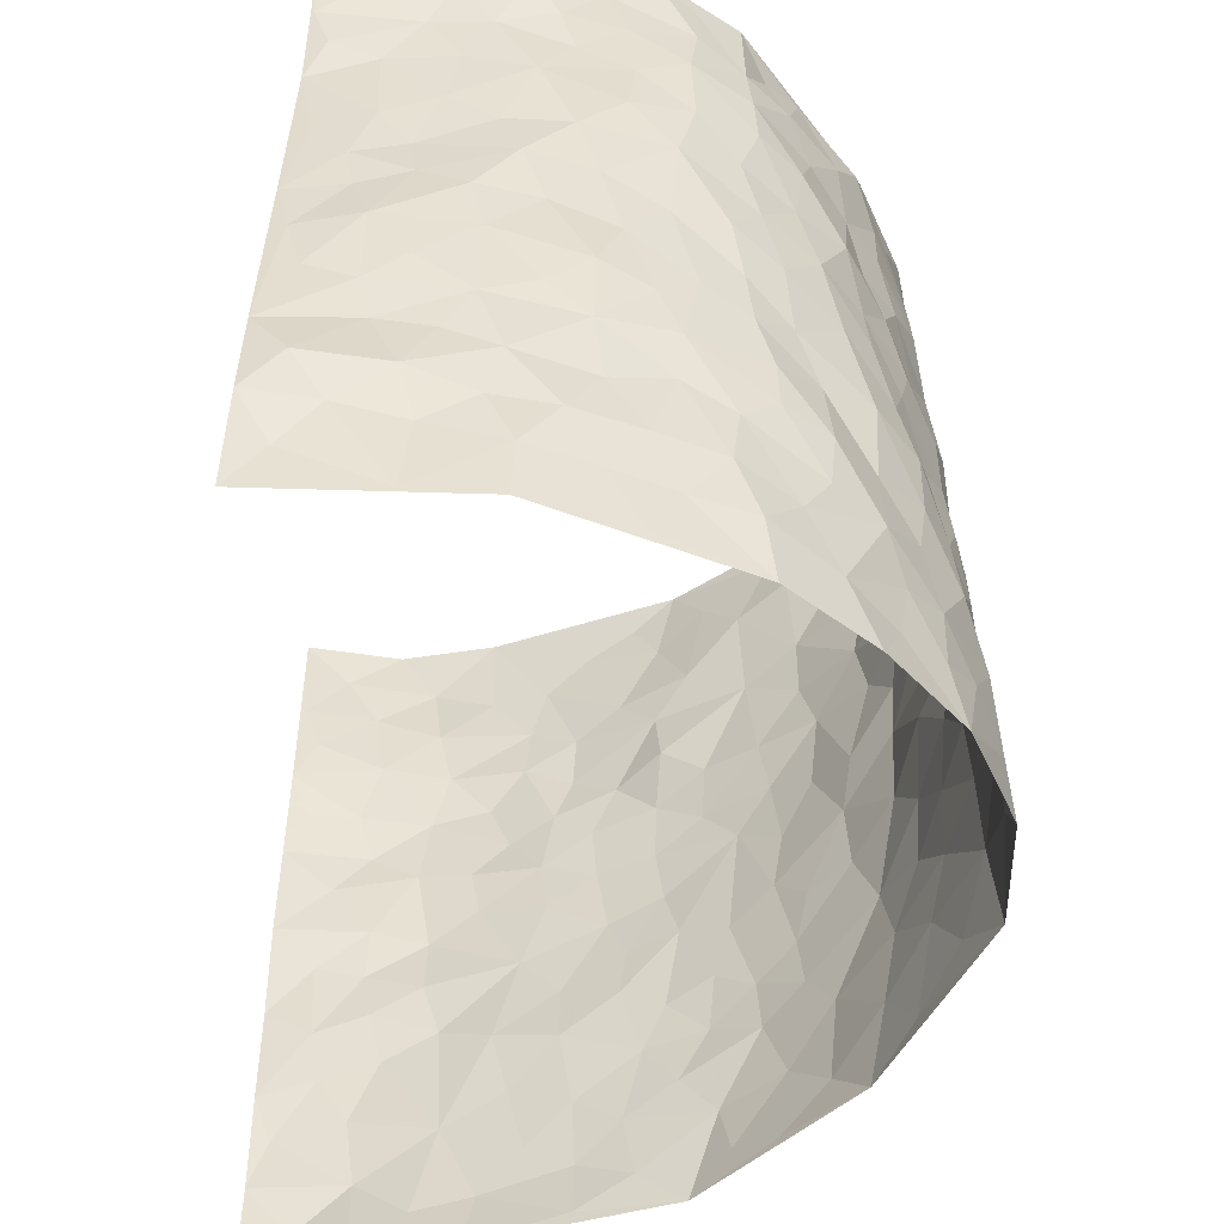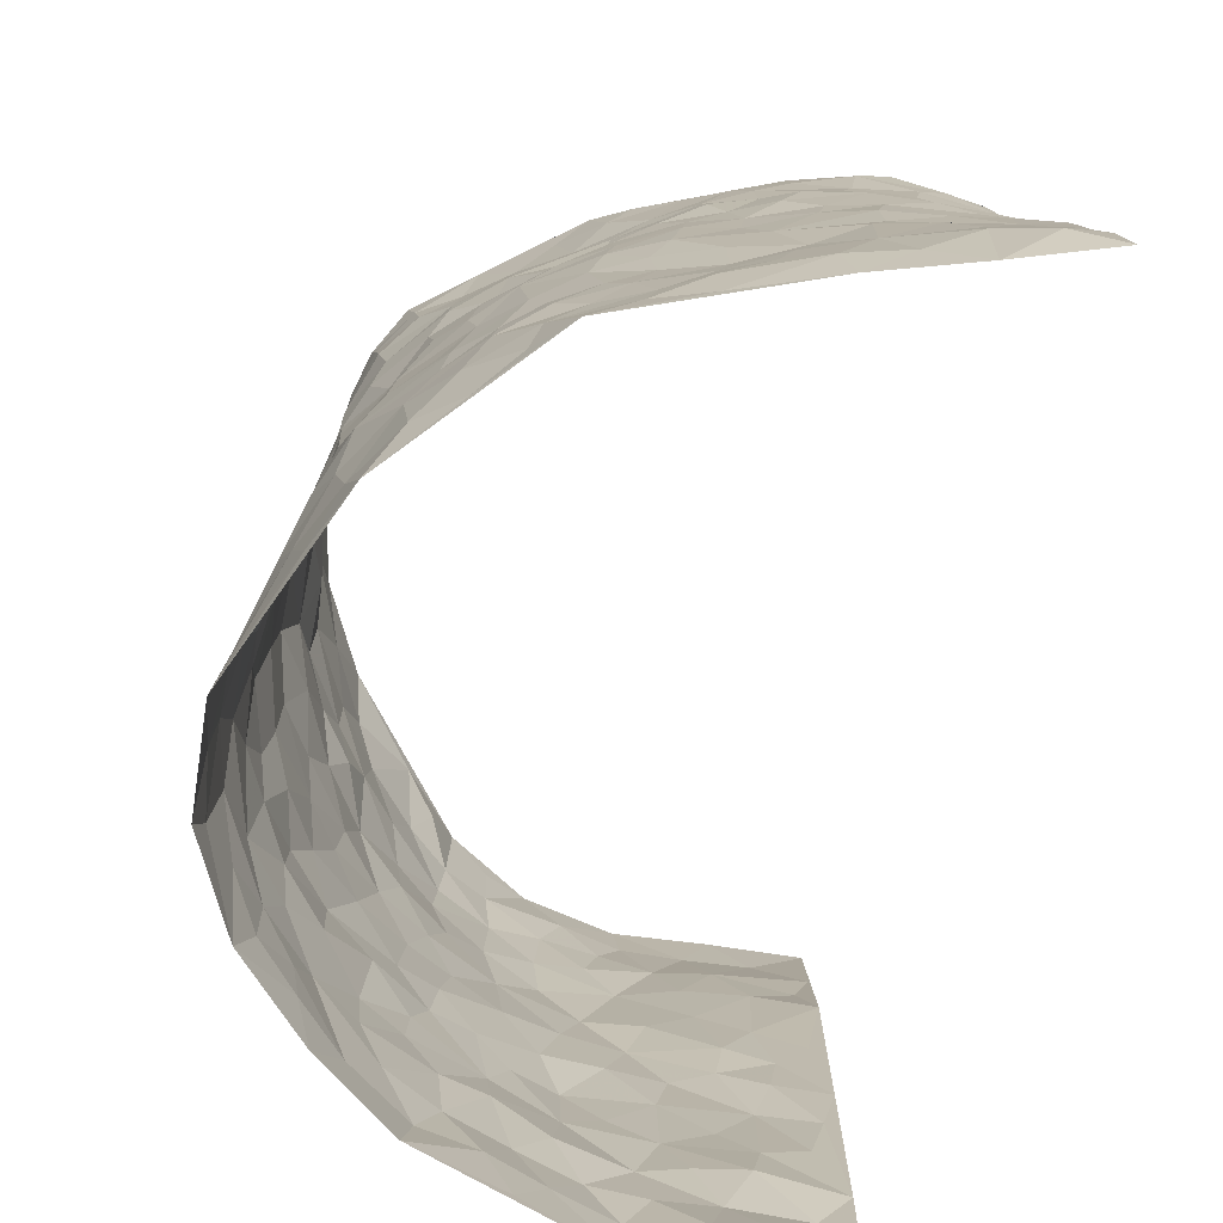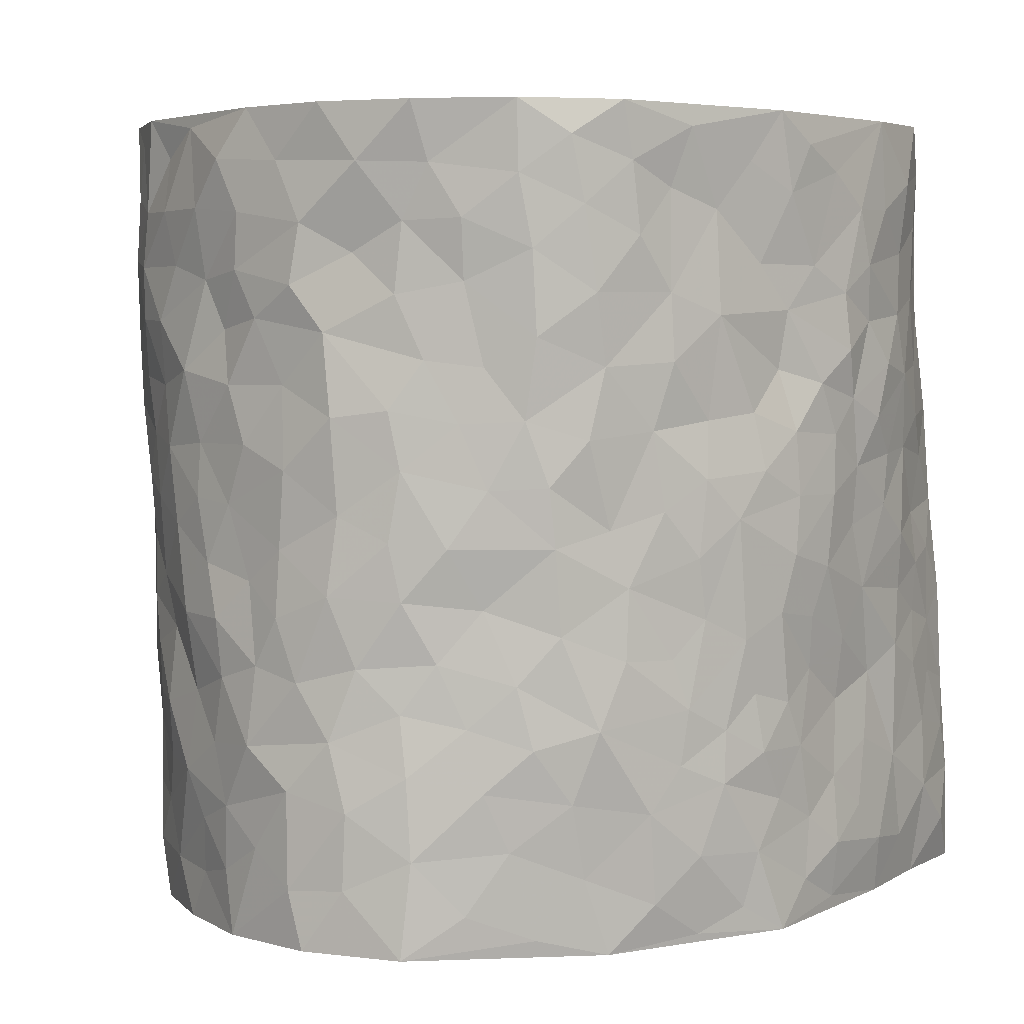
<metadata>
{"format":"obj","ext":"obj","renderer":"f3d","projection":"perspective","resolution":1024,"background":"white","views":[{"elev":-52.1,"azim":86.3,"up":"+Y"},{"elev":-77.0,"azim":-101.6,"up":"+Y"},{"elev":4.4,"azim":-165.5,"up":"+Y"}]}
</metadata>
<code>
v -0.559 0.005623 0.4378
v -0.5022 0.9998 0.4403
v 0.4648 0.006047 0.4378
v 0.4835 0.9992 0.4287
v -0.506 0.3943 0.2591
v -0.5291 0.5016 0.4411
v -0.5194 0.3595 0.3191
v 0.009598 0.001484 -0.2949
v -0.5483 0.2531 0.439
v -0.5336 0.3398 0.383
v -0.4859 0.003563 0.2024
v -0.5571 0.129 0.4376
v -0.4757 0.2942 0.1788
v -0.5214 0.005993 0.3216
v -0.5233 0.2907 0.3012
v -0.3992 0.001303 -0.02898
v -0.5518 0.1912 0.4169
v -0.2629 0.1646 -0.1756
v -0.5058 0.3239 0.2383
v -0.538 0.1228 0.3214
v -0.5565 0.06679 0.3812
v -0.5119 0.06643 0.2588
v -0.4715 0.1277 0.1399
v -0.4928 0.07584 0.1882
v -0.5337 0.2097 0.3335
v -0.536 0.2723 0.3701
v -0.505 0.1785 0.2316
v -0.4751 0.2107 0.1593
v -0.5153 0.4896 0.3255
v -0.5429 0.3768 0.4395
v -0.4851 0.9984 0.1968
v -0.4128 0.2224 0.01485
v 0.2536 0.158 -0.2181
v -0.5073 0.7505 0.4393
v -0.3181 0.3917 -0.1263
v -0.503 0.753 0.243
v -0.5026 0.8321 0.26
v -0.4397 0.4418 0.05175
v -0.4457 0.6047 0.06994
v -0.3899 0.996 -0.02922
v -0.5143 0.6884 0.417
v -0.4661 0.5618 0.1284
v -0.331 0.7516 -0.1081
v -0.4003 0.2795 -0.009871
v -0.3783 0.2241 -0.05493
v -0.3923 0.1615 -0.02111
v -0.3633 0.6351 -0.05846
v -0.3199 0.5585 -0.1292
v 0.1689 0.475 -0.2568
v -0.2935 0.2191 -0.1494
v -0.2004 0.6073 -0.2327
v -0.3184 0.6274 -0.117
v -0.2663 0.05445 -0.1644
v -0.4608 0.7087 0.0932
v -0.3389 0.1926 -0.107
v -0.5201 0.6188 0.3321
v -0.02924 0.3473 -0.2734
v 0.06606 0.3402 -0.2839
v 0.2849 0.4517 -0.1918
v -0.08901 0.5495 -0.2678
v -0.158 0.5533 -0.2514
v 0.09693 0.6324 -0.2812
v -0.4525 0.3466 0.103
v -0.4957 0.574 0.2108
v -0.5061 0.8113 0.4117
v -0.4216 0.129 0.037
v -0.3088 0.01032 -0.113
v -0.5101 0.4674 0.2563
v -0.4453 0.1725 0.0895
v -0.4439 0.0189 0.08777
v -0.2168 -0.001168 -0.1949
v -0.4517 0.08869 0.08542
v -0.4193 0.05314 0.02405
v -0.3567 0.03628 -0.07077
v -0.3733 0.1029 -0.06096
v -0.5146 0.6868 0.3515
v -0.5055 0.8752 0.4318
v -0.4921 0.5094 0.1999
v -0.001928 0.9968 -0.2845
v -0.5114 0.6756 0.2626
v -0.4195 0.3151 0.03943
v -0.4095 0.4605 -0.01135
v 0.01172 0.5717 -0.2822
v -0.04329 0.4818 -0.2791
v 0.01067 0.4194 -0.2841
v -0.1107 0.1261 -0.2518
v -0.4323 0.6685 0.04169
v -0.5209 0.5637 0.376
v -0.4976 0.6908 0.1922
v -0.3679 0.2959 -0.06142
v -0.444 0.2681 0.105
v -0.3848 0.686 -0.00861
v -0.1643 0.4825 -0.2471
v -0.2403 0.4341 -0.1976
v -0.4624 0.6478 0.1144
v -0.001976 0.117 -0.2899
v -0.3532 0.5095 -0.09265
v -0.3022 0.2864 -0.1446
v -0.2196 0.5015 -0.207
v -0.1695 0.3799 -0.2411
v -0.5207 0.6267 0.4404
v -0.4879 0.6221 0.167
v -0.5094 0.5803 0.2743
v -0.3141 0.1078 -0.1279
v -0.4122 0.5324 -0.002403
v -0.4719 0.4067 0.1494
v -0.1204 0.3225 -0.2563
v -0.1394 0.2473 -0.2522
v -0.4074 0.6106 -0.003825
v 0.1096 0.7312 -0.2681
v 0.004456 0.215 -0.2873
v -0.0638 0.272 -0.2687
v 0.01343 0.2881 -0.2817
v -0.3595 0.3628 -0.07925
v -0.1803 0.1814 -0.228
v -0.4615 0.4877 0.122
v -0.4237 0.3808 0.03147
v -0.3947 0.391 -0.02662
v -0.2771 0.5224 -0.1709
v -0.2382 0.3482 -0.2014
v -0.3127 0.4657 -0.1378
v -0.2118 0.2685 -0.2225
v -0.08084 0.4101 -0.2587
v -0.4458 0.5307 0.0637
v -0.08306 0.1968 -0.2677
v -0.1912 0.09091 -0.2123
v -0.3394 0.2565 -0.1028
v -0.5314 0.4397 0.3881
v -0.5227 0.4225 0.3279
v 0.1007 0.4241 -0.2853
v 0.2138 0.2387 -0.2509
v 0.08868 0.5181 -0.281
v 0.02589 0.4882 -0.2845
v 0.1722 0.3942 -0.262
v 0.4887 0.4975 0.2436
v 0.2169 0.4344 -0.23
v 0.2596 0.3141 -0.2129
v 0.1628 0.5692 -0.2589
v 0.1191 0.9982 -0.2572
v -0.265 0.6168 -0.1804
v 0.3754 0.8813 -0.09684
v 0.4141 0.9987 -0.04328
v -0.2107 0.7771 -0.2384
v -0.05979 0.8625 -0.2742
v -0.2846 0.3468 -0.1576
v -0.3779 0.5653 -0.05569
v -0.06133 0.05154 -0.2688
v -0.1379 0.01993 -0.233
v 0.1333 0.003964 -0.2881
v 0.0122 0.8596 -0.2706
v -0.01437 0.6995 -0.2735
v 0.3688 0.1959 -0.1031
v 0.3124 0.2895 -0.1594
v 0.4532 0.5256 0.04679
v 0.4308 0.5464 -0.01638
v 0.385 0.1339 -0.0727
v 0.4187 0.2264 -0.01504
v 0.3613 0.3613 -0.1051
v 0.02648 0.6414 -0.2823
v -0.05479 0.6262 -0.2703
v -0.1453 0.7262 -0.2611
v -0.08356 0.6912 -0.2637
v -0.06054 0.79 -0.2671
v -0.1313 0.6299 -0.2595
v 0.02111 0.775 -0.2716
v 0.2274 0.9984 -0.2002
v -0.02055 0.9255 -0.275
v -0.2533 0.8432 -0.2035
v -0.198 0.8777 -0.2469
v -0.2826 0.7777 -0.1662
v -0.238 0.9958 -0.2242
v -0.2177 0.6919 -0.2243
v -0.2867 0.6971 -0.1663
v -0.1408 0.8271 -0.2635
v -0.1245 0.9968 -0.2723
v 0.2099 0.7479 -0.2235
v 0.169 0.6689 -0.2411
v 0.3027 0.5962 -0.1667
v 0.2509 0.524 -0.2081
v 0.2527 0.6679 -0.2012
v 0.38 0.7447 -0.1026
v 0.329 0.6844 -0.1521
v 0.2641 0.7345 -0.1815
v 0.06729 0.9285 -0.2729
v 0.07696 0.8238 -0.257
v 0.1434 0.8592 -0.2536
v 0.2384 0.8747 -0.2059
v 0.2953 0.7946 -0.1627
v 0.2253 0.5972 -0.2227
v -0.5122 0.8689 0.342
v -0.4773 0.8152 0.1457
v -0.5106 0.7757 0.3293
v -0.5149 1 0.317
v -0.5122 0.9413 0.3824
v -0.5118 0.9225 0.2697
v -0.4909 0.8853 0.1947
v -0.4427 0.928 0.07592
v -0.4685 0.8848 0.1271
v -0.4761 0.7444 0.1519
v -0.4215 0.8123 0.03702
v -0.4539 0.7793 0.0899
v -0.4003 0.8989 -0.008695
v -0.3241 0.8761 -0.1023
v -0.4179 0.9585 0.02028
v -0.3668 0.8135 -0.04155
v -0.3582 0.9342 -0.06381
v -0.3025 0.9703 -0.1455
v -0.3952 0.758 -0.003482
v -0.2801 0.8991 -0.1594
v -0.2462 0.928 -0.212
v 0.1557 0.7867 -0.254
v 0.242 0.8058 -0.2045
v 0.1801 0.9336 -0.2299
v 0.3521 0.813 -0.1184
v 0.3108 0.8821 -0.1567
v 0.3327 0.9827 -0.1141
v 0.2718 0.9395 -0.1858
v 0.3765 0.9479 -0.07295
v 0.3466 0.4938 -0.1355
v 0.305 0.5299 -0.1716
v 0.4091 0.6041 -0.05106
v 0.3784 0.6648 -0.09258
v 0.3641 0.5885 -0.1158
v 0.327 0.1901 -0.1586
v 0.4054 0.3338 -0.05395
v 0.3952 0.5224 -0.07209
v 0.3251 0.3874 -0.1633
v -0.1258 0.9126 -0.2694
v -0.1841 0.956 -0.2555
v 0.2983 0.1333 -0.1768
v 0.4381 0.01373 0.07427
v 0.2036 0.3344 -0.2466
v 0.2668 0.3856 -0.2131
v 0.4395 0.2466 0.04238
v 0.4998 0.9982 0.1826
v 0.4772 0.2534 0.4341
v 0.4243 0.8126 -0.04911
v 0.4814 0.4871 0.1701
v 0.4217 0.7469 -0.05269
v 0.4662 0.5022 0.4308
v 0.473 0.2926 0.1219
v 0.4191 0.4674 -0.02835
v 0.4833 0.3111 0.2308
v 0.4409 0.4145 0.01898
v 0.3992 -0.0001715 -0.04237
v 0.09907 0.2533 -0.2873
v 0.414 0.07488 -0.03171
v 0.1429 0.3198 -0.2751
v 0.3702 0.2666 -0.11
v 0.474 0.2673 0.3279
v 0.4688 0.4606 0.09425
v 0.4295 0.08147 0.04027
v 0.3856 0.4255 -0.07906
v 0.4573 0.3703 0.06221
v 0.2746 0.2329 -0.2003
v 0.402 0.2708 -0.0564
v 0.2556 0.0793 -0.215
v 0.3282 0.001642 -0.1424
v 0.2418 0.002942 -0.2305
v 0.2037 0.1158 -0.2516
v 0.07692 0.1711 -0.2935
v 0.1543 0.1914 -0.279
v 0.4496 0.1463 0.07014
v 0.4863 0.4232 0.2287
v 0.481 0.2212 0.2021
v 0.4537 0.08032 0.1099
v 0.4806 0.3835 0.1203
v 0.4809 0.3386 0.1702
v 0.479 0.328 0.3393
v 0.4896 0.5679 0.1964
v 0.4722 0.1452 0.1472
v 0.4769 0.1509 0.2189
v 0.4843 0.3685 0.2932
v 0.4757 0.3518 0.3964
v 0.4833 0.4402 0.339
v 0.4482 0.3114 0.03781
v 0.4728 0.1083 0.2769
v 0.3019 0.06338 -0.1647
v 0.3585 0.06773 -0.1089
v 0.08096 0.07908 -0.2922
v 0.1525 0.07408 -0.2811
v 0.4565 0.751 0.428
v 0.4775 0.07972 0.1882
v 0.4584 0.2148 0.1119
v 0.4718 0.4269 0.414
v 0.4724 0.5104 0.3588
v 0.4786 0.2514 0.2624
v 0.4244 0.1469 -0.005941
v 0.4755 0.002038 0.1917
v 0.4173 0.3933 -0.03521
v 0.4671 0.06794 0.3975
v 0.4835 0.1293 0.4346
v 0.4839 0.1824 0.2952
v 0.4758 0.128 0.3549
v 0.4715 0.01118 0.2874
v 0.4865 0.1915 0.3932
v 0.4773 0.5551 0.1178
v 0.4878 0.6325 0.142
v 0.4628 0.6357 0.03748
v 0.477 0.6922 0.2769
v 0.4775 0.7713 0.0811
v 0.4642 0.6265 0.408
v 0.4817 0.6422 0.2183
v 0.4724 0.596 0.3064
v 0.4892 0.7439 0.1838
v 0.4794 0.5316 0.2978
v 0.4709 0.5753 0.3678
v 0.4707 0.6604 0.3432
v 0.482 0.6922 0.08947
v 0.4581 0.7237 0.01722
v 0.4267 0.6745 -0.03037
v 0.4773 0.8532 0.3033
v 0.4886 0.8709 0.1621
v 0.479 0.7772 0.2621
v 0.4692 0.7788 0.3475
v 0.487 0.8444 0.2307
v 0.4706 0.875 0.4255
v 0.484 0.8022 0.1441
v 0.4691 0.8119 0.4047
v 0.4968 0.9313 0.1915
v 0.4899 0.9991 0.3058
v 0.4762 0.9983 0.0624
v 0.4921 0.9263 0.2712
v 0.4856 0.9284 0.3578
v 0.4807 0.9344 0.1124
v 0.4536 0.9018 0.01148
v 0.4198 0.8819 -0.04461
v 0.446 0.9699 0.008818
v 0.4625 0.8221 0.02103
v 0.4775 0.8607 0.08672
f 29 6 128
f 12 21 20
f 26 10 9
f 55 45 46
f 27 19 15
f 26 9 17
f 101 6 88
f 12 1 21
f 7 15 19
f 125 86 96
f 84 123 85
f 129 29 128
f 25 27 15
f 12 20 17
f 73 75 66
f 22 14 11
f 26 17 25
f 9 12 17
f 25 15 26
f 5 129 7
f 52 146 48
f 55 18 50
f 7 19 5
f 20 27 25
f 124 82 105
f 41 76 34
f 20 14 22
f 14 20 21
f 14 21 1
f 24 22 11
f 24 27 22
f 72 66 69
f 69 32 91
f 70 24 11
f 24 23 27
f 17 20 25
f 27 20 22
f 10 15 7
f 10 26 15
f 23 28 27
f 27 13 19
f 28 23 69
f 13 27 28
f 119 121 94
f 10 7 129
f 6 30 128
f 9 10 30
f 36 192 80
f 80 102 89
f 118 81 44
f 64 103 78
f 115 126 86
f 45 32 46
f 91 63 13
f 129 68 29
f 95 87 54
f 95 54 199
f 202 40 204
f 82 97 105
f 29 88 6
f 18 55 104
f 148 126 71
f 38 82 124
f 50 18 122
f 117 82 38
f 5 19 106
f 82 117 118
f 80 64 102
f 127 45 55
f 194 77 190
f 98 35 114
f 39 124 105
f 127 50 98
f 106 19 13
f 66 75 46
f 39 95 42
f 63 117 38
f 95 89 102
f 101 56 76
f 51 140 99
f 18 53 126
f 62 83 132
f 45 127 90
f 112 113 57
f 103 29 68
f 130 85 58
f 109 39 105
f 35 94 121
f 113 246 58
f 151 165 163
f 120 100 94
f 114 127 98
f 192 190 65
f 95 39 87
f 36 191 37
f 67 104 74
f 56 101 88
f 13 63 106
f 192 34 76
f 268 241 243
f 108 115 125
f 93 84 60
f 133 84 85
f 156 288 157
f 101 76 41
f 80 103 64
f 105 97 146
f 99 61 51
f 92 109 47
f 125 96 111
f 158 227 153
f 75 104 55
f 69 66 32
f 81 91 32
f 106 78 68
f 42 64 78
f 77 34 65
f 24 70 72
f 75 73 16
f 16 71 67
f 2 34 77
f 13 28 91
f 103 56 88
f 56 80 76
f 72 69 23
f 11 16 70
f 16 73 70
f 16 67 74
f 115 18 126
f 24 72 23
f 73 72 70
f 16 74 75
f 72 73 66
f 32 45 44
f 84 83 60
f 66 46 32
f 78 106 116
f 117 63 81
f 67 53 104
f 103 68 78
f 69 91 28
f 36 80 89
f 106 38 116
f 106 68 5
f 81 118 117
f 62 132 138
f 32 44 81
f 53 67 71
f 57 58 85
f 123 100 107
f 93 60 61
f 33 230 224
f 8 96 147
f 132 133 130
f 140 48 119
f 93 100 123
f 122 98 50
f 164 60 160
f 53 71 126
f 125 112 108
f 193 194 195
f 75 55 46
f 63 91 81
f 56 103 80
f 196 198 31
f 18 104 53
f 121 48 97
f 38 106 63
f 118 97 82
f 97 35 121
f 51 172 140
f 130 134 49
f 87 39 109
f 288 252 263
f 97 114 35
f 47 43 92
f 57 113 58
f 248 130 58
f 34 101 41
f 114 90 127
f 116 124 42
f 145 94 35
f 118 114 97
f 167 79 175
f 98 145 35
f 85 123 57
f 43 47 52
f 199 36 89
f 42 78 116
f 159 83 62
f 88 29 103
f 74 104 75
f 118 44 90
f 173 140 172
f 42 95 102
f 190 192 37
f 65 190 77
f 89 95 199
f 125 111 112
f 92 87 109
f 18 115 122
f 177 180 176
f 112 57 107
f 109 105 146
f 93 94 100
f 285 286 275
f 96 86 147
f 137 232 131
f 57 123 107
f 87 92 208
f 49 134 136
f 132 130 49
f 161 164 162
f 50 127 55
f 122 108 107
f 122 107 100
f 48 140 52
f 118 90 114
f 99 119 94
f 123 84 93
f 36 37 192
f 48 121 119
f 120 122 100
f 39 42 124
f 38 124 116
f 248 58 246
f 44 45 90
f 98 122 120
f 146 52 47
f 94 93 99
f 168 209 170
f 212 183 188
f 202 197 200
f 42 102 64
f 107 108 112
f 99 93 61
f 8 280 96
f 112 111 113
f 125 115 86
f 115 108 122
f 128 30 10
f 5 68 129
f 10 129 128
f 132 49 138
f 83 84 133
f 130 133 85
f 83 133 132
f 248 134 130
f 156 152 224
f 151 110 165
f 212 186 211
f 153 224 249
f 254 251 244
f 246 261 262
f 225 158 249
f 49 136 179
f 185 184 150
f 214 188 181
f 181 188 182
f 161 163 174
f 143 170 172
f 110 211 185
f 184 79 167
f 174 228 169
f 62 110 159
f 163 150 144
f 210 169 229
f 170 143 168
f 176 211 110
f 98 120 145
f 94 145 120
f 48 146 97
f 109 146 47
f 148 86 126
f 147 86 148
f 71 8 148
f 8 147 148
f 244 276 254
f 232 136 134
f 174 143 161
f 60 83 160
f 163 162 151
f 159 160 83
f 261 281 262
f 259 281 149
f 219 220 59
f 246 113 111
f 33 255 131
f 157 256 152
f 137 255 153
f 230 278 279
f 262 260 33
f 154 155 242
f 131 255 137
f 248 131 232
f 281 280 149
f 259 258 278
f 220 179 59
f 159 151 160
f 162 160 151
f 164 61 60
f 228 174 144
f 144 174 163
f 159 110 151
f 161 172 164
f 186 184 185
f 161 162 163
f 61 164 51
f 160 162 164
f 187 217 213
f 150 163 165
f 205 202 200
f 79 184 139
f 170 43 173
f 174 169 143
f 161 143 172
f 167 144 150
f 176 180 183
f 172 170 173
f 223 226 221
f 185 150 165
f 99 140 119
f 207 206 203
f 172 51 164
f 43 52 173
f 173 52 140
f 167 175 228
f 228 229 169
f 210 168 169
f 177 110 62
f 189 138 179
f 62 138 177
f 136 232 233
f 181 182 222
f 150 184 167
f 178 180 189
f 49 179 138
f 177 138 189
f 180 178 182
f 178 179 220
f 307 308 304
f 222 223 221
f 215 187 188
f 176 183 212
f 187 213 186
f 214 215 188
f 185 211 186
f 237 181 239
f 182 188 183
f 110 185 165
f 216 215 141
f 211 176 212
f 182 183 180
f 176 110 177
f 213 184 186
f 178 189 179
f 177 189 180
f 195 190 37
f 197 198 200
f 195 194 190
f 34 192 65
f 80 192 76
f 37 196 195
f 194 2 77
f 193 2 194
f 196 37 191
f 31 193 195
f 198 196 191
f 31 195 196
f 199 201 191
f 197 204 31
f 198 191 201
f 31 198 197
f 201 199 54
f 36 199 191
f 54 208 201
f 208 43 205
f 208 54 87
f 198 201 200
f 206 205 203
f 43 170 203
f 210 207 209
f 40 202 206
f 31 204 40
f 197 202 204
f 208 205 200
f 43 203 205
f 205 206 202
f 203 209 207
f 171 40 207
f 40 206 207
f 208 200 201
f 43 208 92
f 170 209 203
f 168 143 169
f 207 210 171
f 168 210 209
f 188 187 212
f 212 187 186
f 166 139 213
f 184 213 139
f 237 214 181
f 215 214 141
f 216 141 218
f 213 217 166
f 142 166 216
f 217 216 166
f 187 215 217
f 216 217 215
f 237 141 214
f 142 216 218
f 223 222 182
f 179 136 59
f 223 220 219
f 267 238 251
f 237 327 141
f 223 182 178
f 158 290 253
f 220 223 178
f 59 233 227
f 233 59 136
f 248 246 131
f 153 249 158
f 251 254 267
f 223 219 226
f 111 261 246
f 297 251 238
f 276 256 157
f 167 228 144
f 229 228 175
f 175 171 229
f 229 171 210
f 260 257 33
f 265 271 272
f 266 289 283
f 269 243 250
f 249 224 152
f 266 283 271
f 227 233 137
f 253 227 158
f 325 313 320
f 135 264 275
f 310 329 239
f 270 298 297
f 249 256 225
f 275 273 269
f 311 222 221
f 155 154 299
f 234 276 157
f 310 311 299
f 222 239 181
f 221 226 155
f 266 263 252
f 242 290 244
f 264 273 275
f 273 264 243
f 242 244 154
f 276 290 225
f 288 234 157
f 240 282 302
f 275 286 306
f 225 290 158
f 234 263 284
f 241 254 276
f 233 232 137
f 137 153 227
f 264 135 238
f 244 251 154
f 260 259 257
f 227 253 219
f 33 224 255
f 154 297 299
f 240 302 307
f 297 154 251
f 264 268 243
f 253 226 219
f 271 284 263
f 277 294 293
f 290 242 253
f 241 234 284
f 59 227 219
f 242 155 226
f 252 245 231
f 157 152 156
f 257 230 33
f 152 256 249
f 278 230 257
f 262 33 131
f 224 153 255
f 259 278 257
f 134 248 232
f 230 279 224
f 96 261 111
f 261 96 280
f 280 281 261
f 246 262 131
f 252 247 245
f 268 267 241
f 283 277 272
f 288 247 252
f 275 274 285
f 295 291 294
f 267 268 264
f 263 234 288
f 309 310 299
f 290 276 244
f 283 272 271
f 267 254 241
f 265 243 241
f 236 240 285
f 297 238 270
f 303 305 298
f 241 276 234
f 221 155 299
f 272 277 293
f 250 243 287
f 286 285 240
f 284 271 265
f 271 263 266
f 295 3 291
f 225 256 276
f 241 284 265
f 289 266 231
f 3 292 291
f 321 235 323
f 293 294 296
f 279 278 258
f 245 279 258
f 279 156 224
f 260 281 259
f 280 8 149
f 262 281 260
f 231 266 252
f 267 264 238
f 306 304 270
f 283 289 295
f 243 269 273
f 236 269 250
f 294 292 296
f 274 236 285
f 269 274 275
f 250 287 293
f 245 289 231
f 236 274 269
f 156 279 247
f 242 226 253
f 247 279 245
f 243 265 287
f 288 156 247
f 265 272 293
f 296 292 236
f 293 287 265
f 295 294 277
f 277 283 295
f 236 250 296
f 289 3 295
f 292 294 291
f 293 296 250
f 300 304 308
f 325 320 235
f 329 330 326
f 270 304 303
f 270 303 298
f 309 305 301
f 135 306 270
f 299 297 298
f 298 309 299
f 238 135 270
f 300 314 305
f 303 300 305
f 304 306 307
f 300 303 304
f 282 319 315
f 322 325 235
f 275 306 135
f 307 306 286
f 240 307 286
f 308 307 302
f 302 282 308
f 308 282 315
f 305 309 298
f 310 309 301
f 310 301 329
f 310 239 311
f 222 311 239
f 299 311 221
f 319 312 315
f 312 323 316
f 301 305 318
f 305 314 316
f 300 308 315
f 316 314 312
f 312 314 315
f 315 314 300
f 323 312 324
f 316 313 318
f 282 4 317
f 330 313 325
f 4 321 324
f 235 320 323
f 282 317 319
f 312 319 317
f 326 325 322
f 316 320 313
f 316 318 305
f 142 218 327
f 327 218 141
f 316 323 320
f 324 312 317
f 4 324 317
f 321 323 324
f 318 313 330
f 328 326 322
f 326 327 329
f 329 327 237
f 326 328 327
f 322 142 328
f 327 328 142
f 329 237 239
f 301 318 330
f 326 330 325
f 330 329 301

</code>
